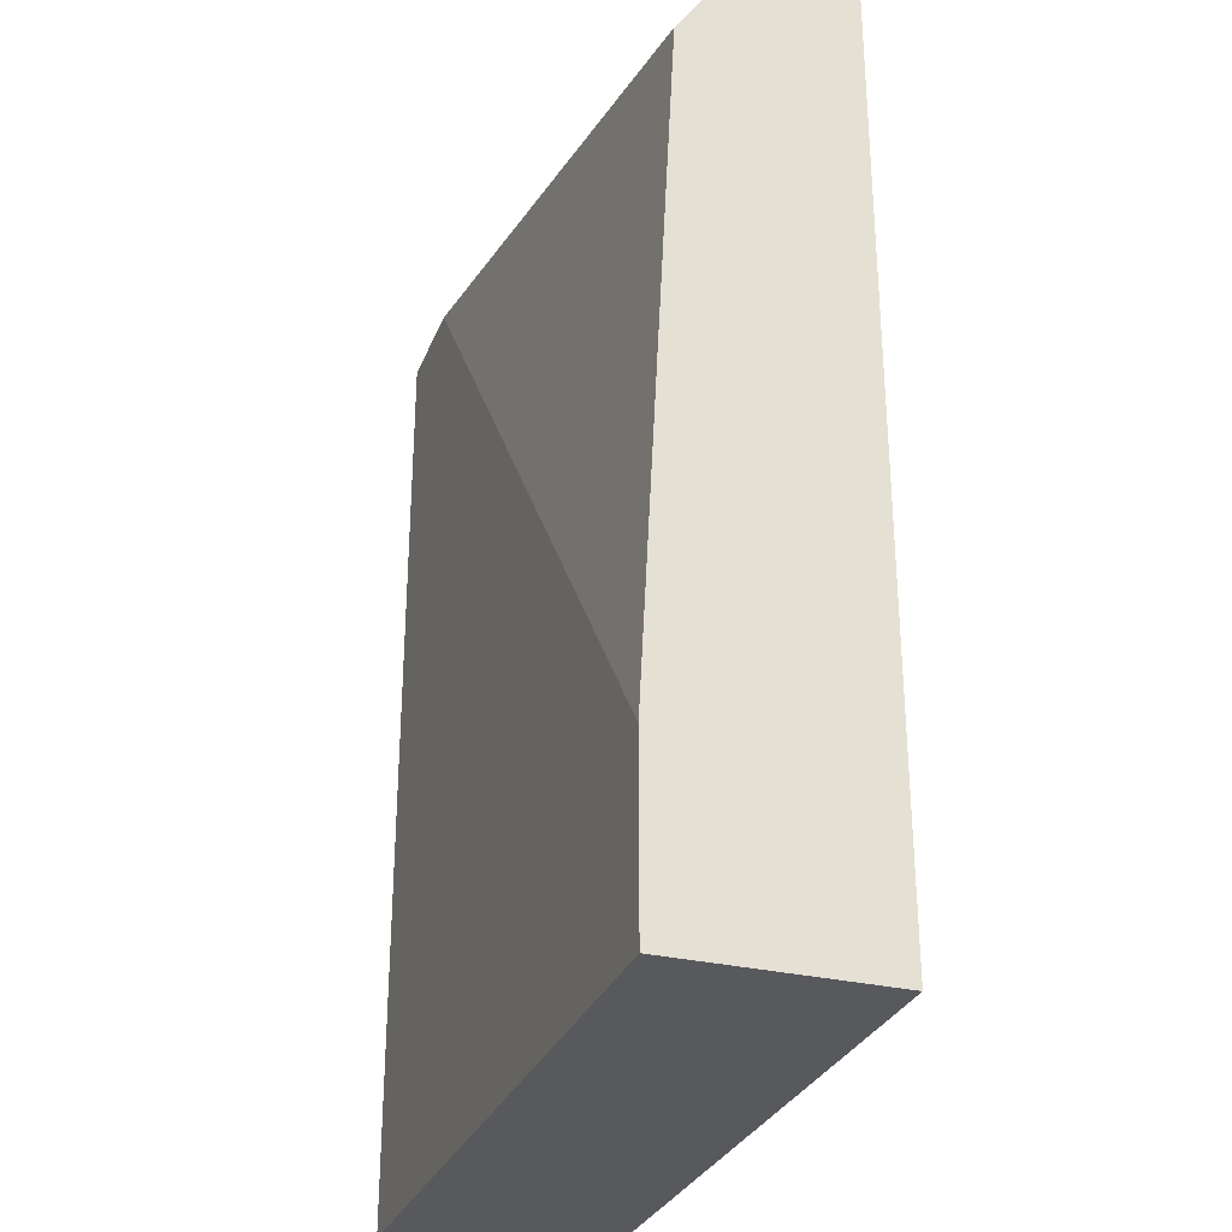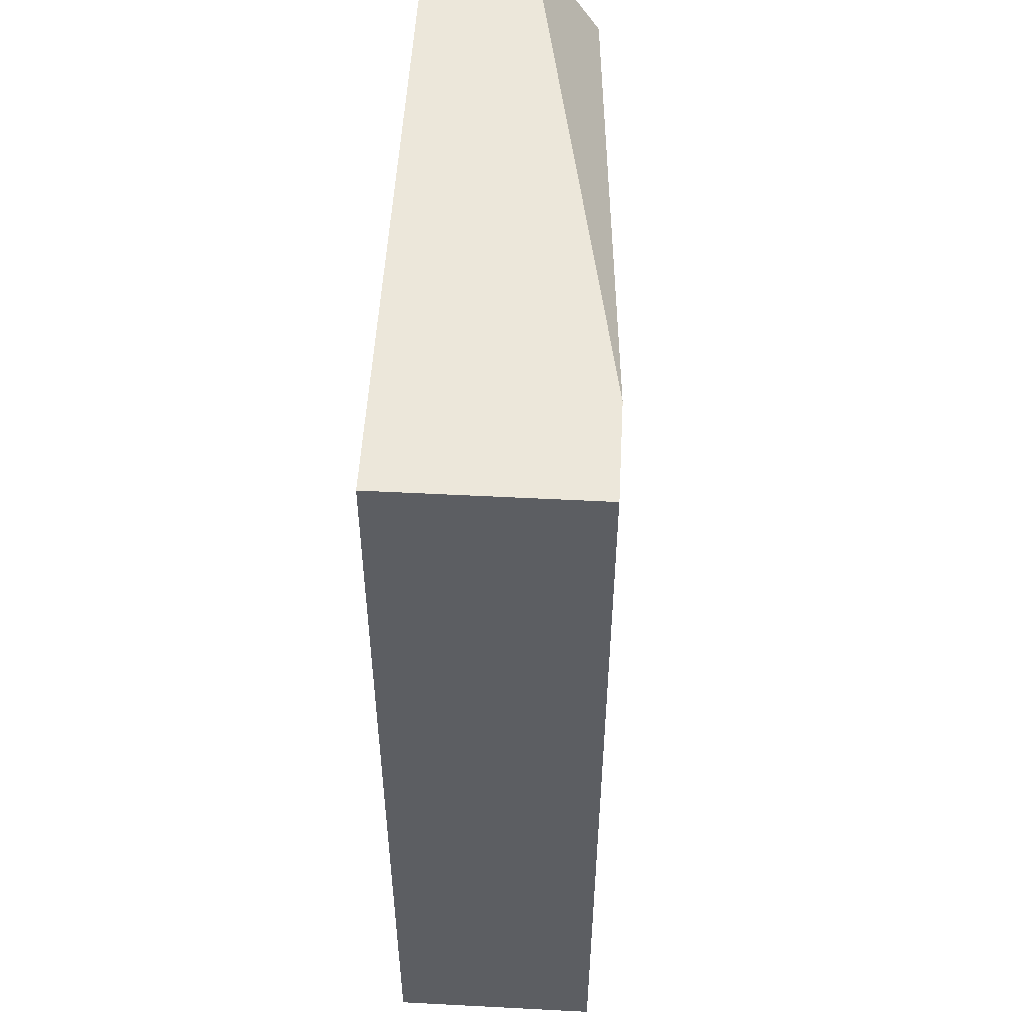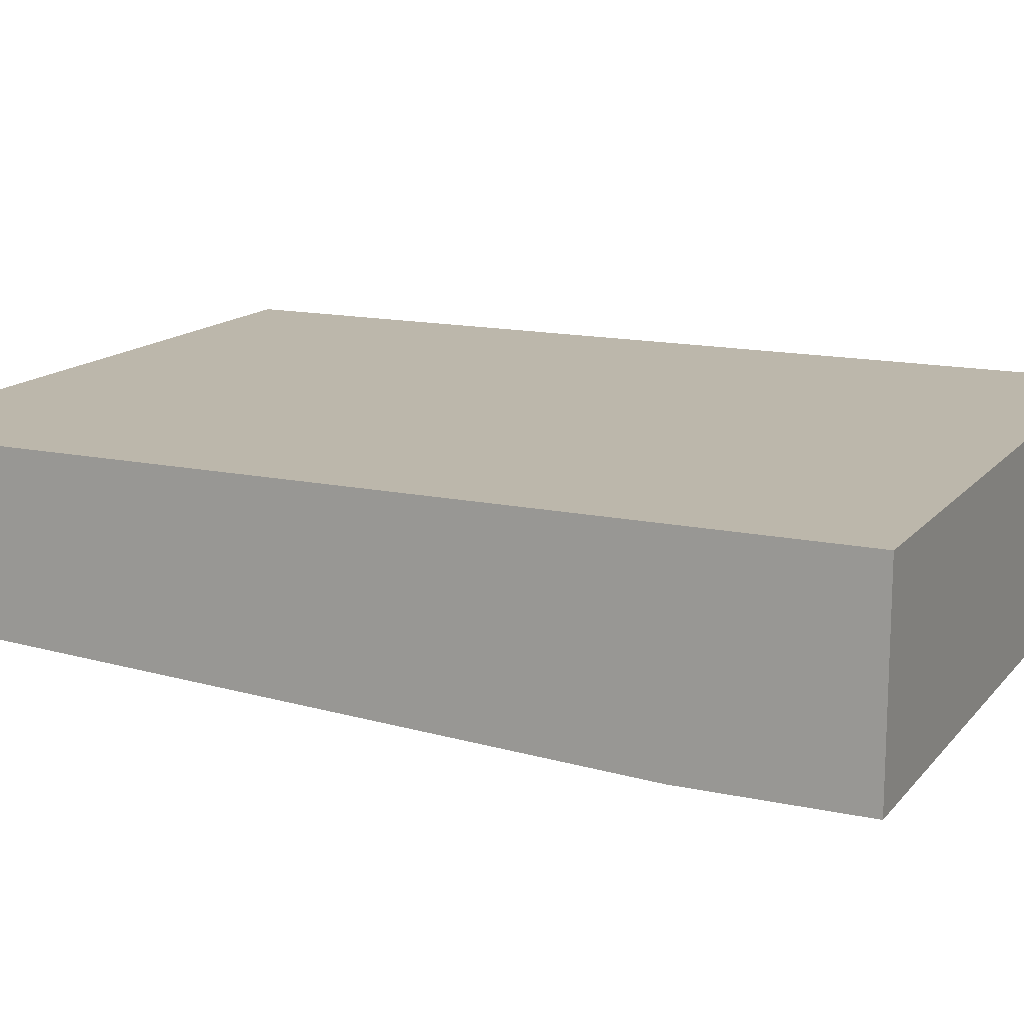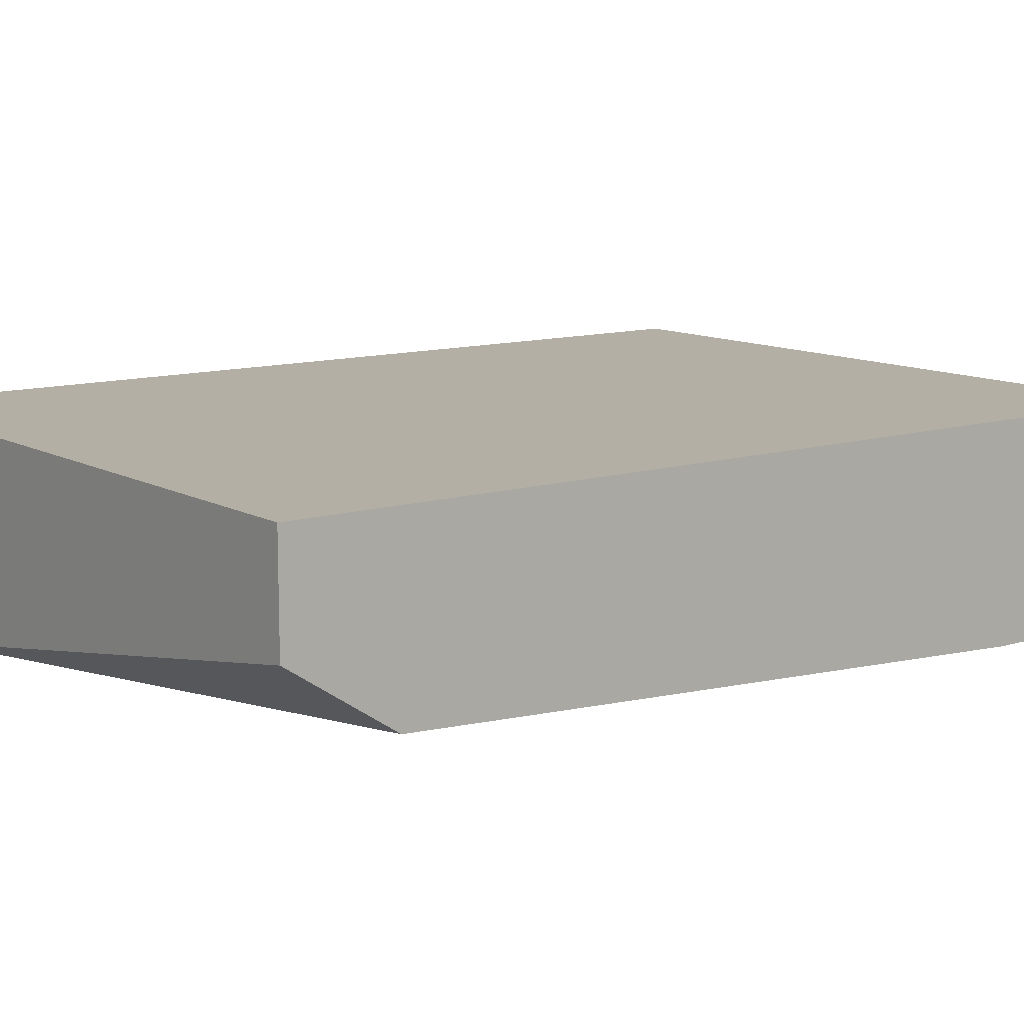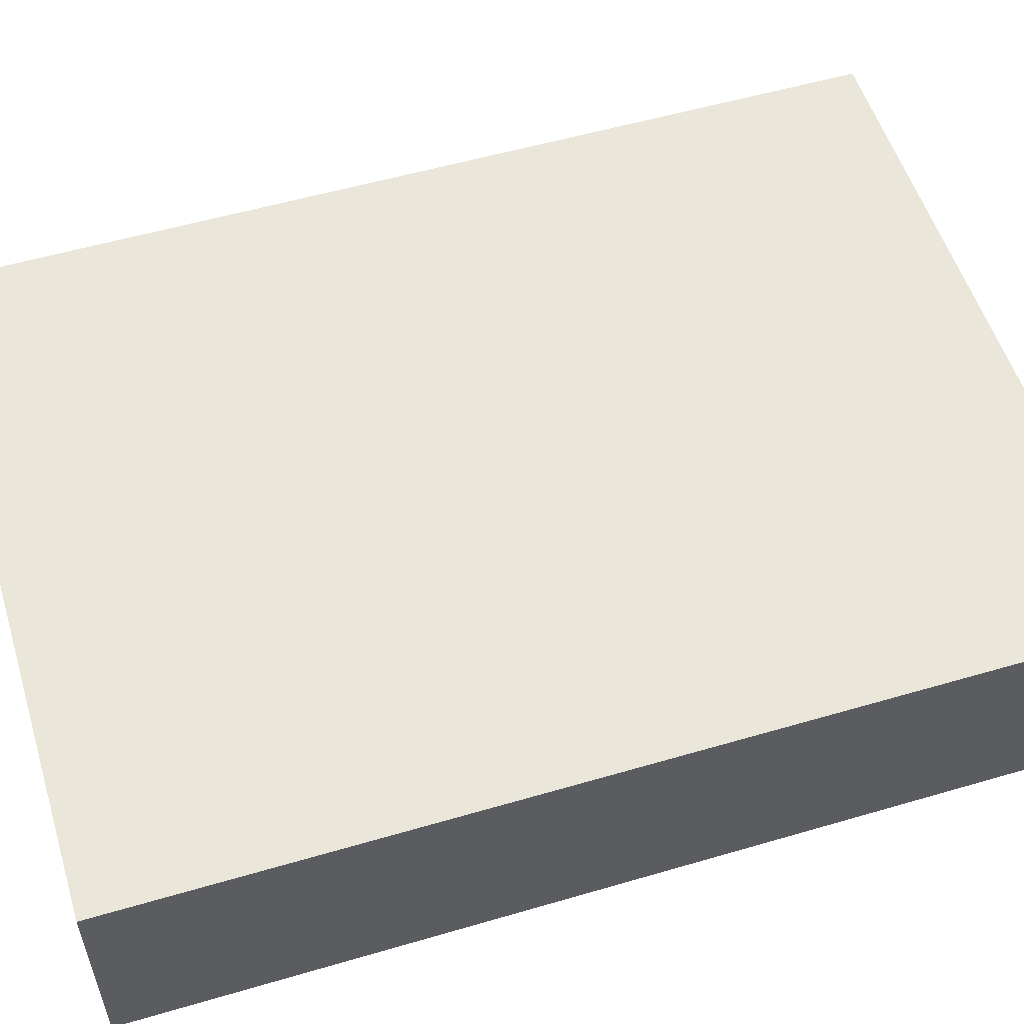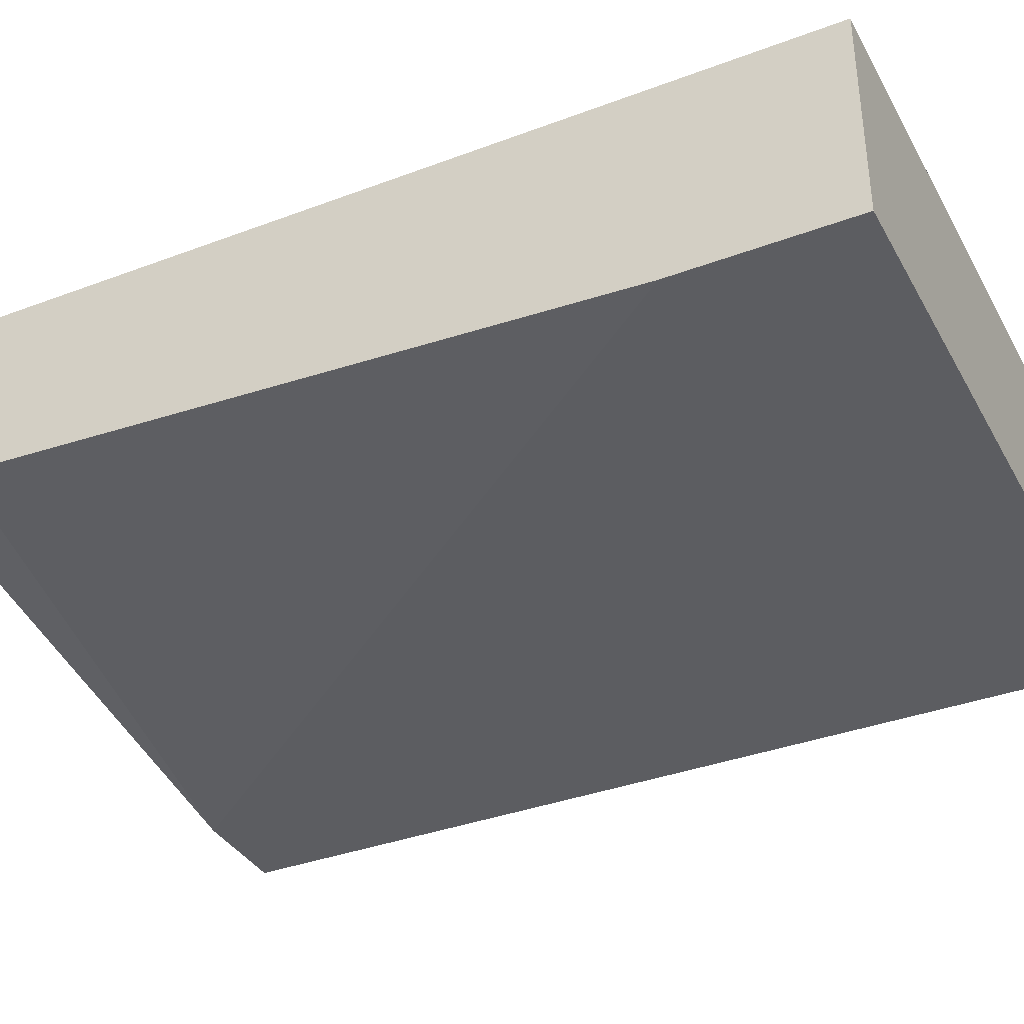
<metadata>
{"format":"obj","ext":"obj","renderer":"f3d","projection":"perspective","resolution":1024,"background":"white","views":[{"elev":-29.9,"azim":-109.2,"up":"+Y"},{"elev":52.3,"azim":93.2,"up":"+Y"},{"elev":14.5,"azim":-64.8,"up":"+Z"},{"elev":11.3,"azim":-127.0,"up":"+Z"},{"elev":54.9,"azim":72.8,"up":"+Z"},{"elev":-36.4,"azim":-63.9,"up":"+Z"}]}
</metadata>
<code>
v 0.0489 -0.006789 0.02124
v 0.0489 -0.006789 0.01622
v 0.0489 0.01327 0.01706
v 0.0489 0.01578 0.01873
v 0.0489 0.01578 0.02124
v 0.0489 -0.00261 0.01622
v 0.06561 -0.006789 0.02124
v 0.06561 -0.006789 0.01622
v 0.06561 0.01578 0.02124
v 0.06561 0.01578 0.01622
v 0.0631 0.01578 0.01622
f 11 2 6
f 4 2 1
f 1 2 8
f 8 2 10
f 4 9 10
f 9 8 10
f 1 8 7
f 8 9 7
f 9 1 7
f 4 1 5
f 9 4 5
f 1 9 5
f 2 4 3
f 10 2 11
f 4 10 11
f 3 4 11
f 3 11 6
f 2 3 6

</code>
